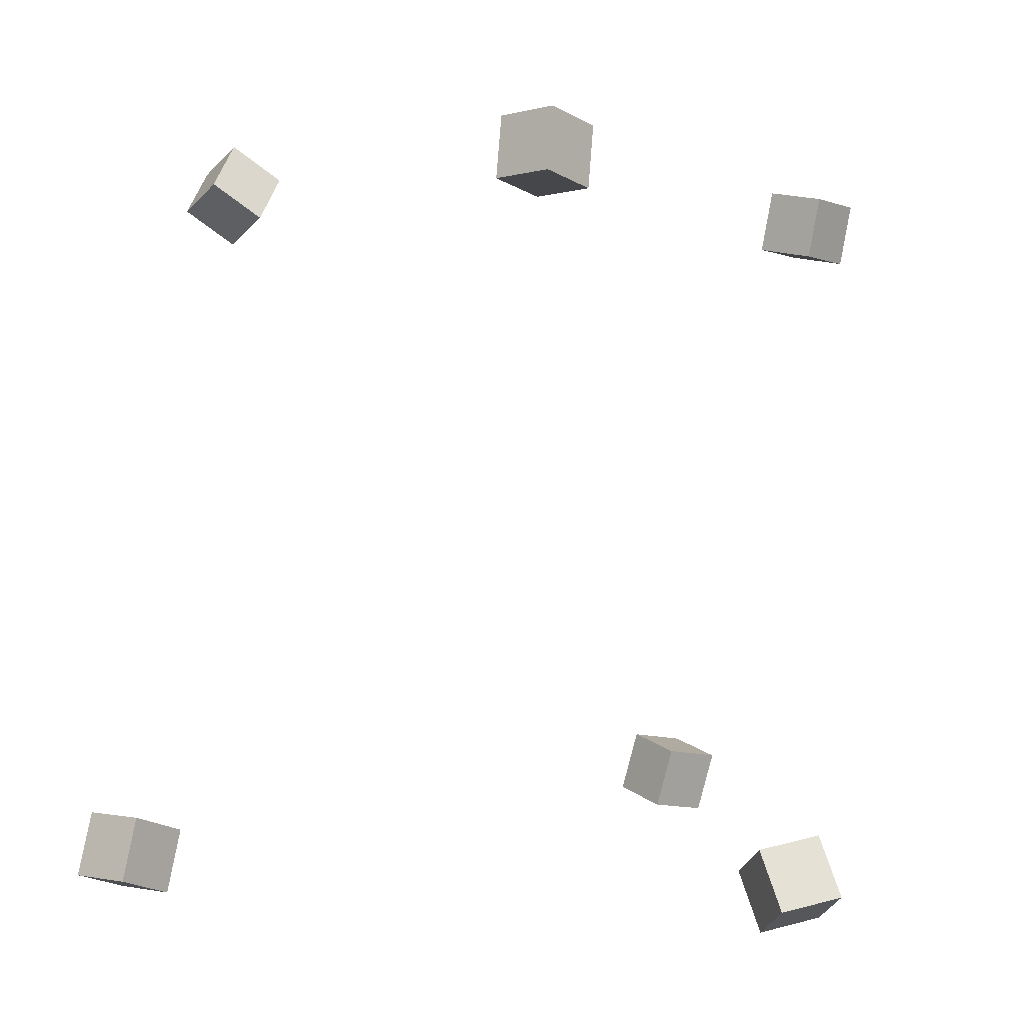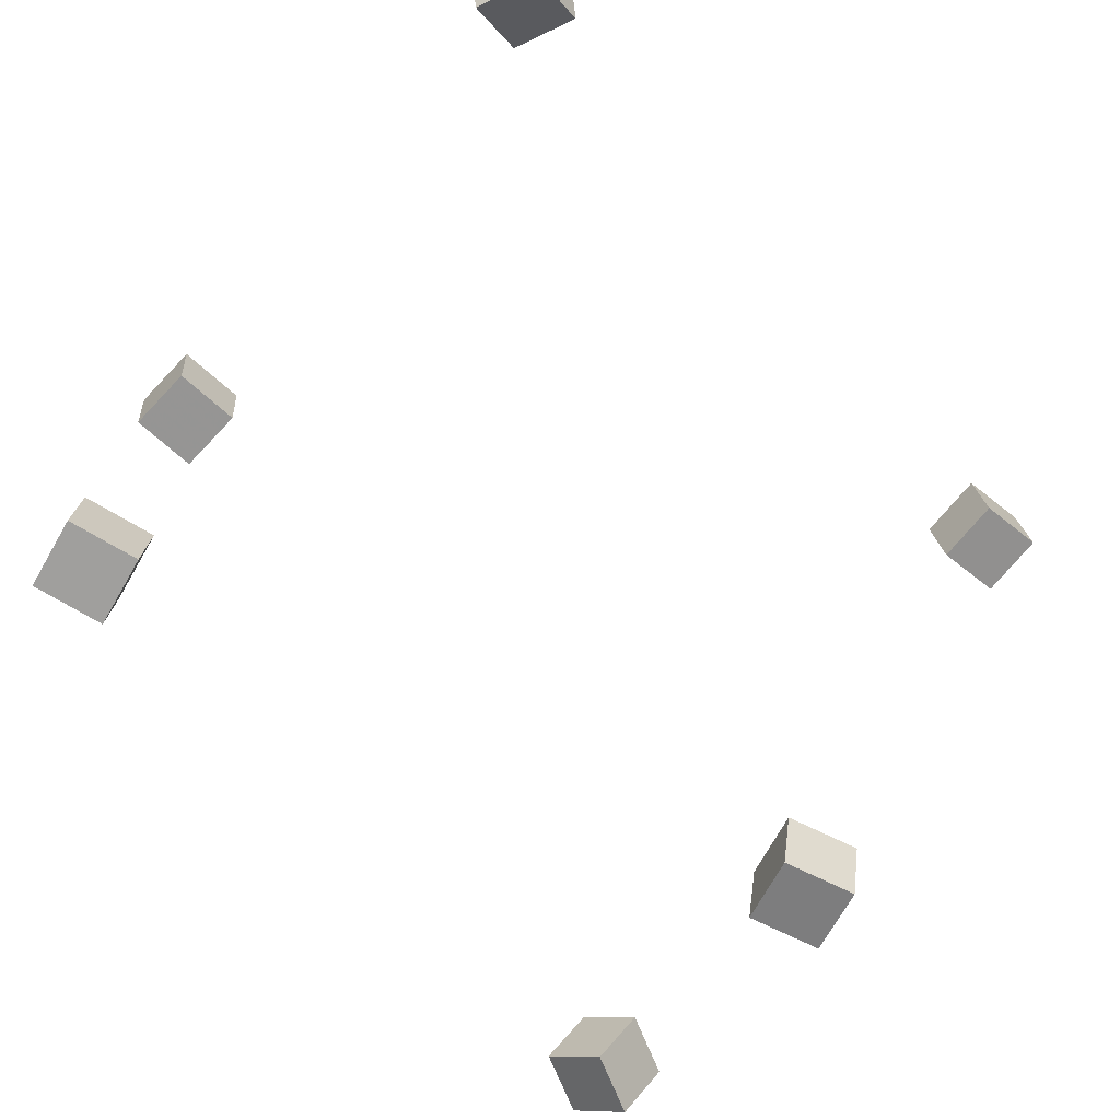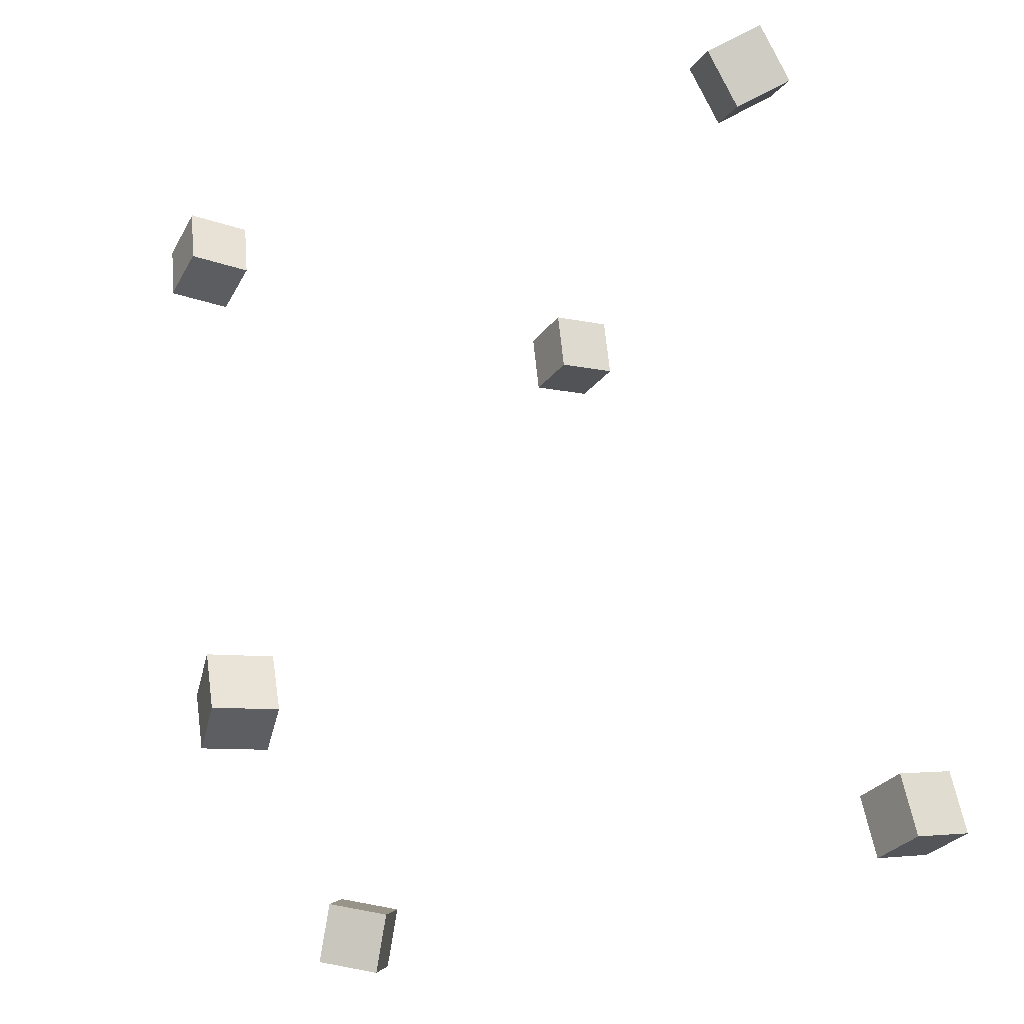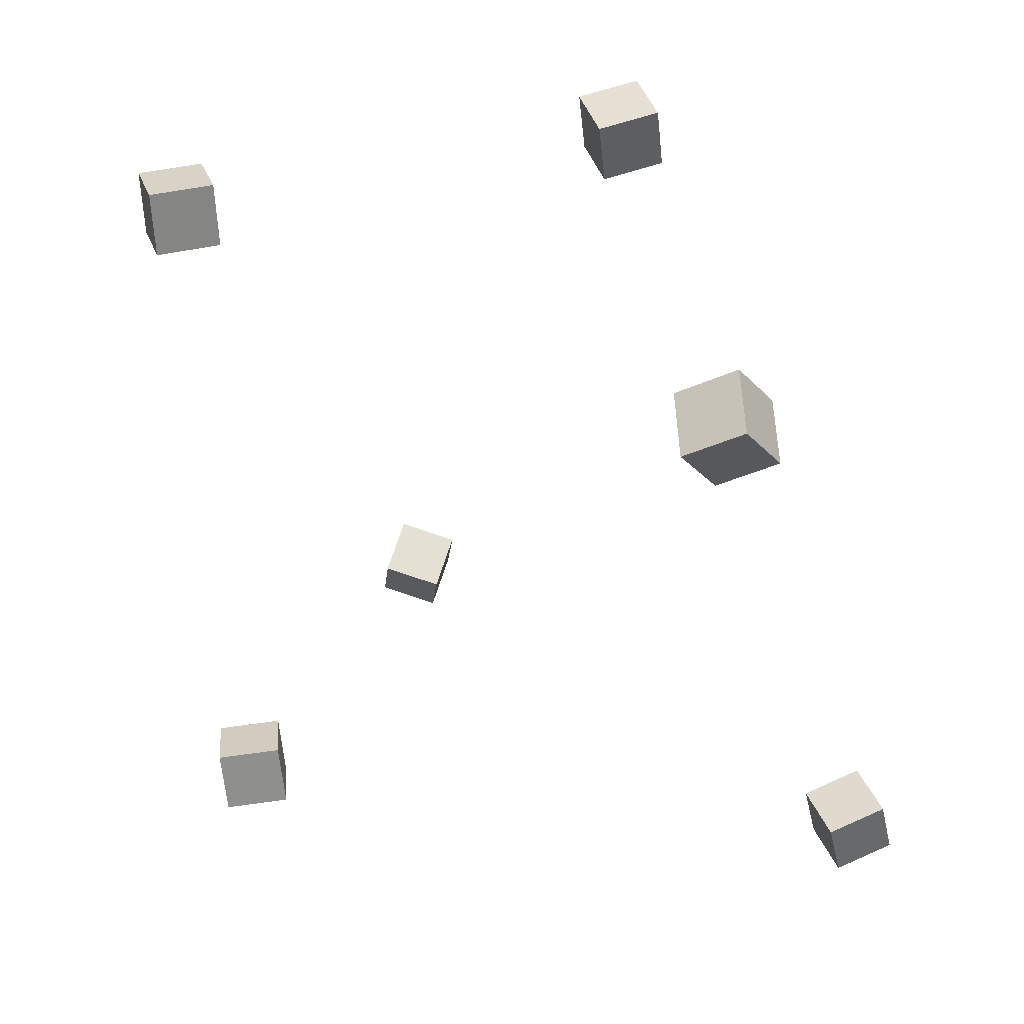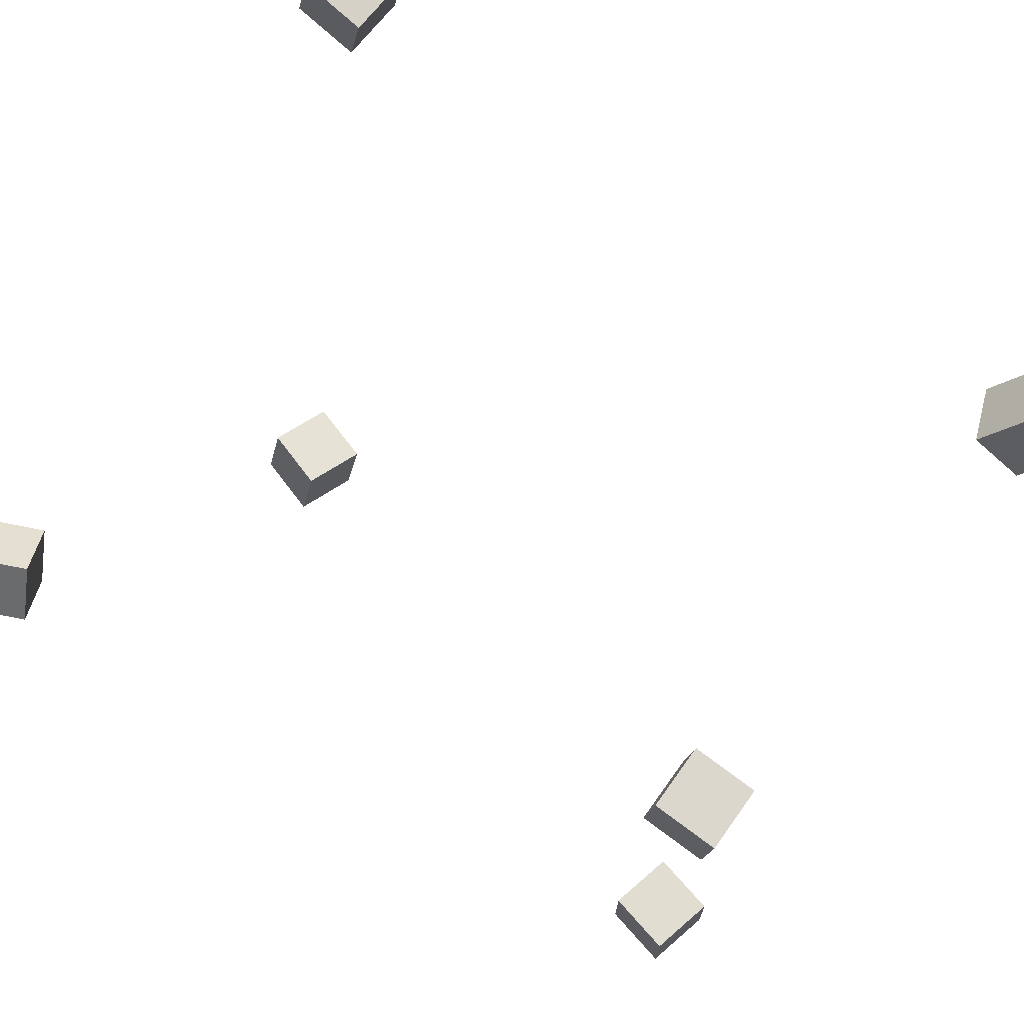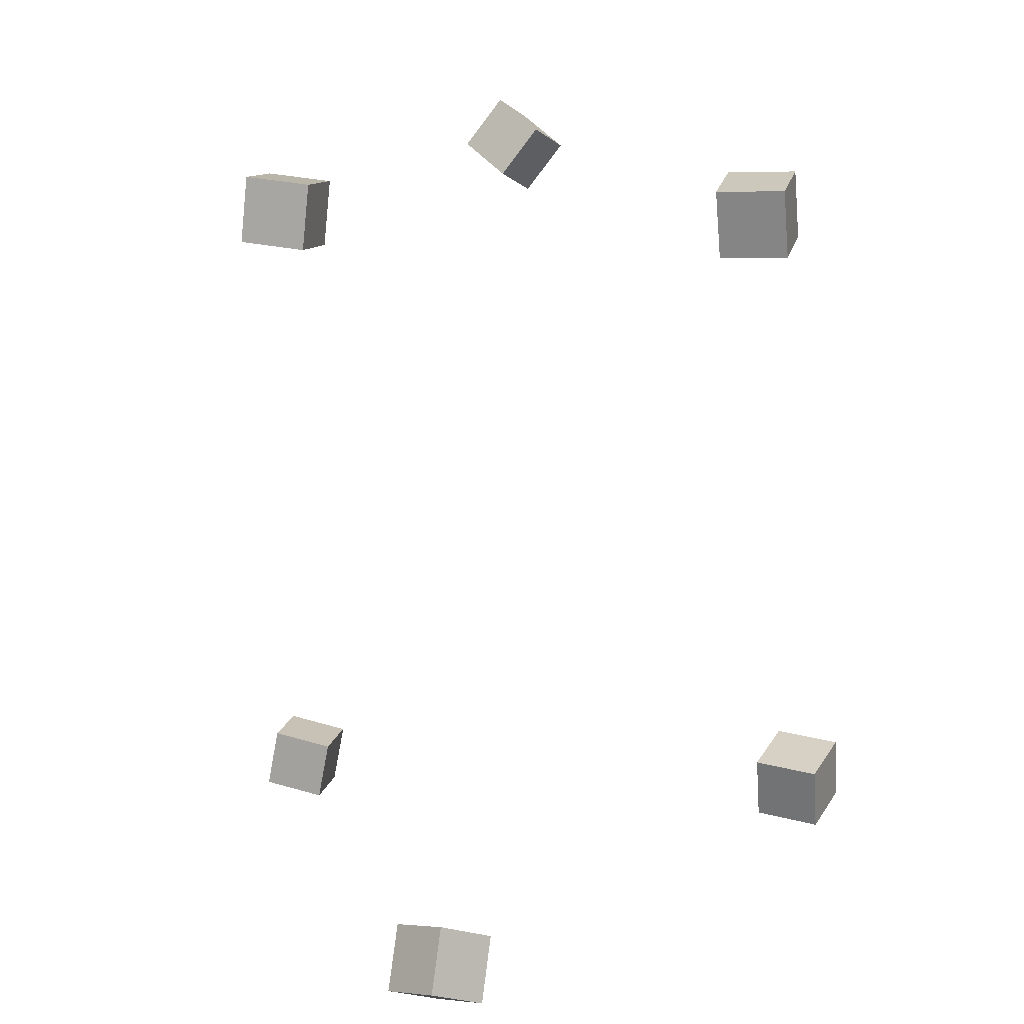
<metadata>
{"format":"obj","ext":"obj","renderer":"f3d","projection":"perspective","resolution":1024,"background":"white","views":[{"elev":-5.8,"azim":36.6,"up":"+Y"},{"elev":-73.5,"azim":-134.0,"up":"+Z"},{"elev":-24.9,"azim":-120.4,"up":"+Y"},{"elev":43.1,"azim":-110.7,"up":"+Y"},{"elev":72.4,"azim":124.5,"up":"+Z"},{"elev":10.1,"azim":102.0,"up":"+Y"}]}
</metadata>
<code>
v -0.2017 -0.3016 0.2151
v -0.2015 -0.2912 0.2646
v -0.1979 -0.2523 0.2048
v -0.1977 -0.2419 0.2543
v -0.1511 -0.3053 0.2157
v -0.1509 -0.295 0.2652
v -0.1474 -0.256 0.2053
v -0.1472 -0.2456 0.2548
f 1.0 7.0 5.0
f 1.0 3.0 7.0
f 1.0 4.0 3.0
f 1.0 2.0 4.0
f 3.0 8.0 7.0
f 3.0 4.0 8.0
f 5.0 7.0 8.0
f 5.0 8.0 6.0
f 1.0 5.0 6.0
f 1.0 6.0 2.0
f 2.0 6.0 8.0
f 2.0 8.0 4.0
v 0.2933 -0.3214 -0.04264
v 0.2652 -0.3318 -0.001982
v 0.2729 -0.2754 -0.04493
v 0.2448 -0.2858 -0.004276
v 0.33 -0.3036 -0.01274
v 0.3019 -0.3141 0.02791
v 0.3096 -0.2576 -0.01504
v 0.2815 -0.268 0.02562
f 9.0 15.0 13.0
f 9.0 11.0 15.0
f 9.0 12.0 11.0
f 9.0 10.0 12.0
f 11.0 16.0 15.0
f 11.0 12.0 16.0
f 13.0 15.0 16.0
f 13.0 16.0 14.0
f 9.0 13.0 14.0
f 9.0 14.0 10.0
f 10.0 14.0 16.0
f 10.0 16.0 12.0
v -0.004903 -0.2285 -0.2821
v -0.01738 -0.2248 -0.2335
v 0.01094 -0.1808 -0.2817
v -0.001536 -0.1771 -0.2331
v 0.04119 -0.2439 -0.2691
v 0.02871 -0.2402 -0.2205
v 0.05704 -0.1962 -0.2687
v 0.04456 -0.1925 -0.2201
f 17.0 23.0 21.0
f 17.0 19.0 23.0
f 17.0 20.0 19.0
f 17.0 18.0 20.0
f 19.0 24.0 23.0
f 19.0 20.0 24.0
f 21.0 23.0 24.0
f 21.0 24.0 22.0
f 17.0 21.0 22.0
f 17.0 22.0 18.0
f 18.0 22.0 24.0
f 18.0 24.0 20.0
v 0.1552 0.2481 -0.2555
v 0.1521 0.247 -0.2053
v 0.1675 0.2969 -0.2536
v 0.1644 0.2957 -0.2034
v 0.2039 0.2358 -0.2528
v 0.2008 0.2346 -0.2026
v 0.2162 0.2845 -0.2509
v 0.2131 0.2833 -0.2007
f 25.0 31.0 29.0
f 25.0 27.0 31.0
f 25.0 28.0 27.0
f 25.0 26.0 28.0
f 27.0 32.0 31.0
f 27.0 28.0 32.0
f 29.0 31.0 32.0
f 29.0 32.0 30.0
f 25.0 29.0 30.0
f 25.0 30.0 26.0
f 26.0 30.0 32.0
f 26.0 32.0 28.0
v 0.1419 0.2357 0.1172
v 0.1394 0.2411 0.1672
v 0.1429 0.2856 0.1119
v 0.1404 0.291 0.1619
v 0.192 0.235 0.1198
v 0.1896 0.2404 0.1698
v 0.193 0.2848 0.1144
v 0.1906 0.2902 0.1644
f 33.0 39.0 37.0
f 33.0 35.0 39.0
f 33.0 36.0 35.0
f 33.0 34.0 36.0
f 35.0 40.0 39.0
f 35.0 36.0 40.0
f 37.0 39.0 40.0
f 37.0 40.0 38.0
f 33.0 37.0 38.0
f 33.0 38.0 34.0
f 34.0 38.0 40.0
f 34.0 40.0 36.0
v -0.2776 0.2887 0.07404
v -0.2317 0.3045 0.08818
v -0.2822 0.3289 0.04385
v -0.2363 0.3447 0.05799
v -0.257 0.2625 0.03609
v -0.211 0.2783 0.05022
v -0.2615 0.3027 0.005895
v -0.2156 0.3185 0.02003
f 41.0 47.0 45.0
f 41.0 43.0 47.0
f 41.0 44.0 43.0
f 41.0 42.0 44.0
f 43.0 48.0 47.0
f 43.0 44.0 48.0
f 45.0 47.0 48.0
f 45.0 48.0 46.0
f 41.0 45.0 46.0
f 41.0 46.0 42.0
f 42.0 46.0 48.0
f 42.0 48.0 44.0

</code>
